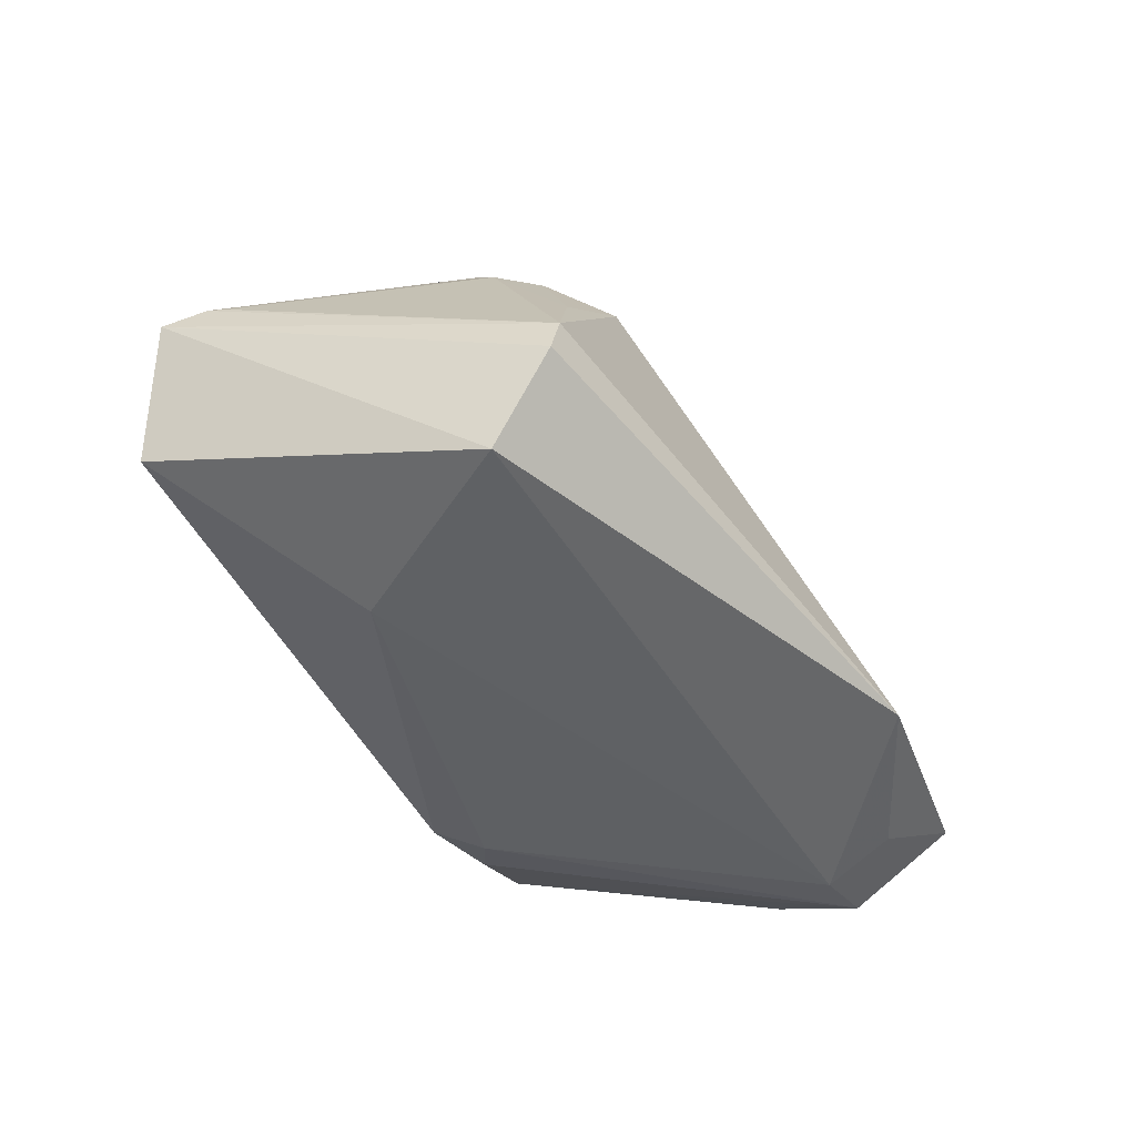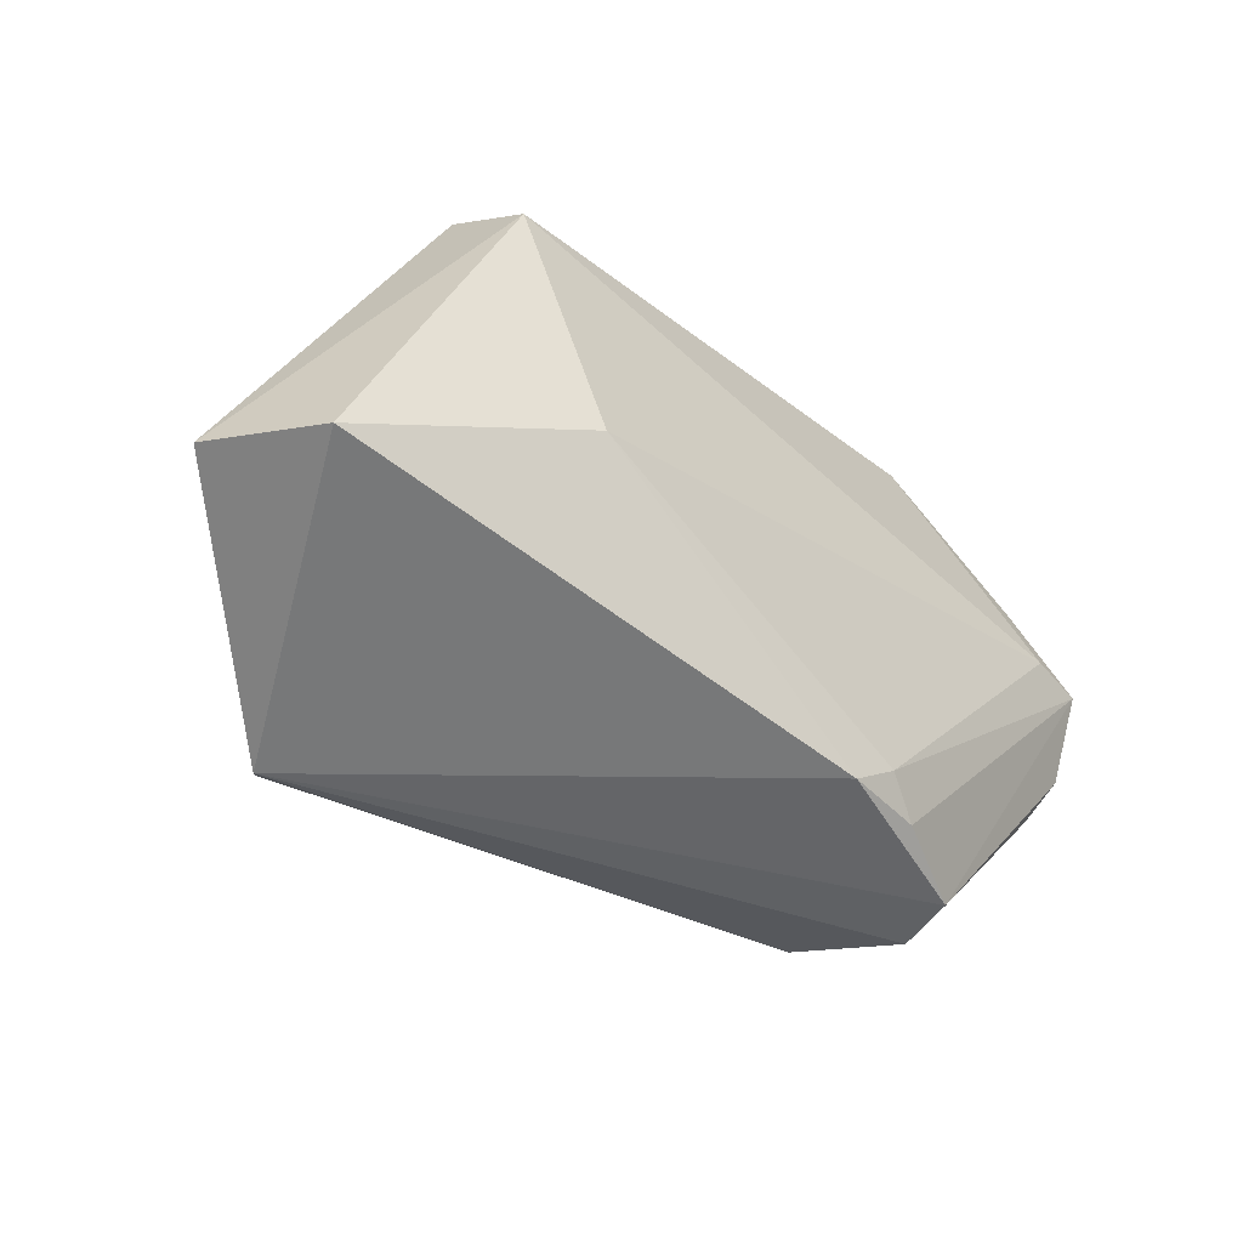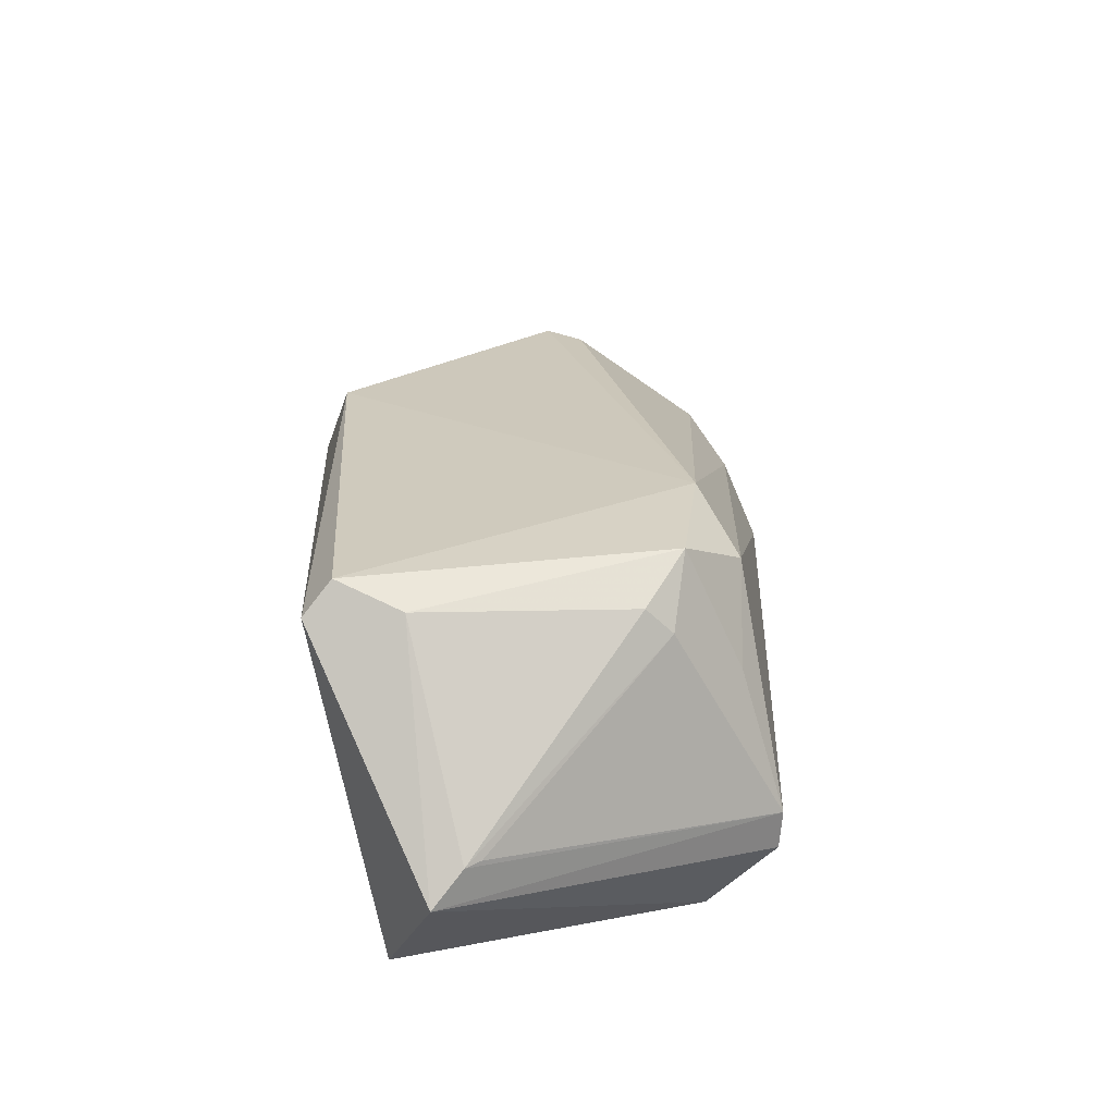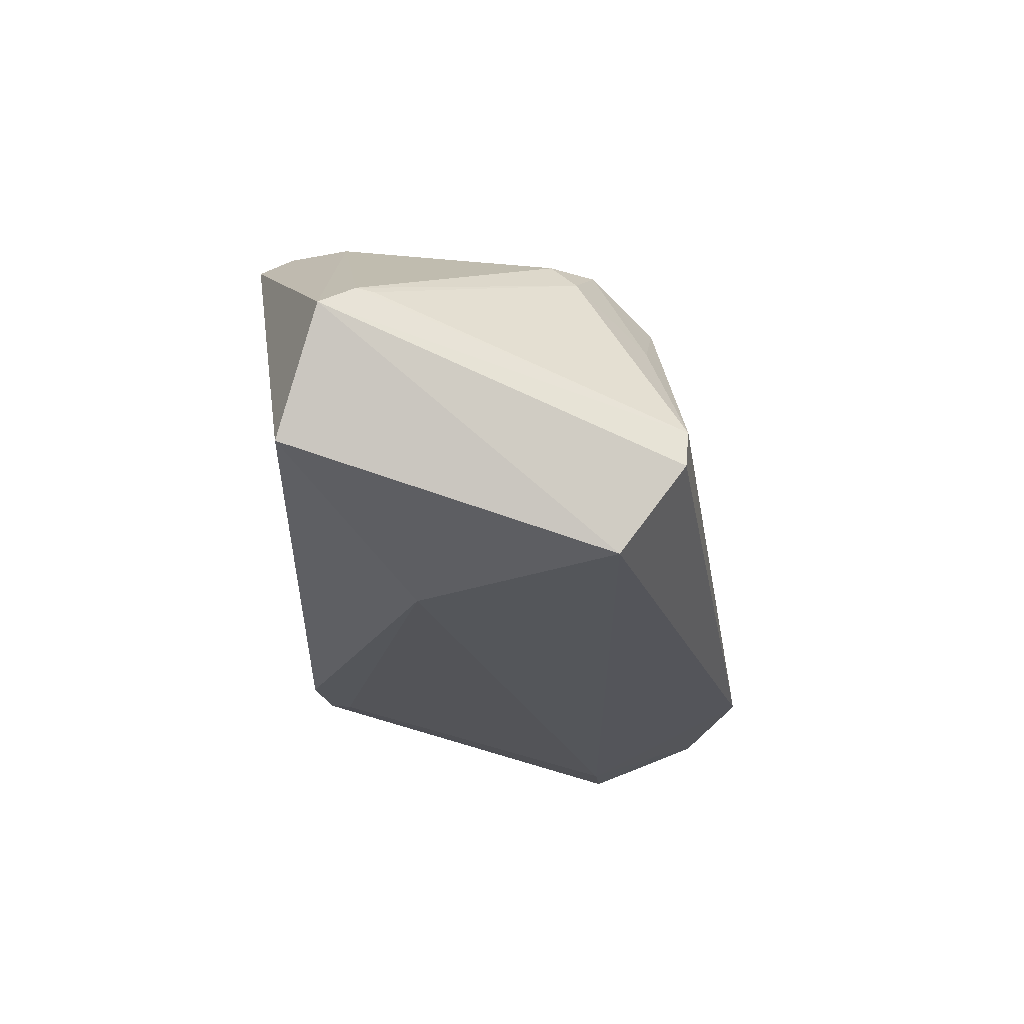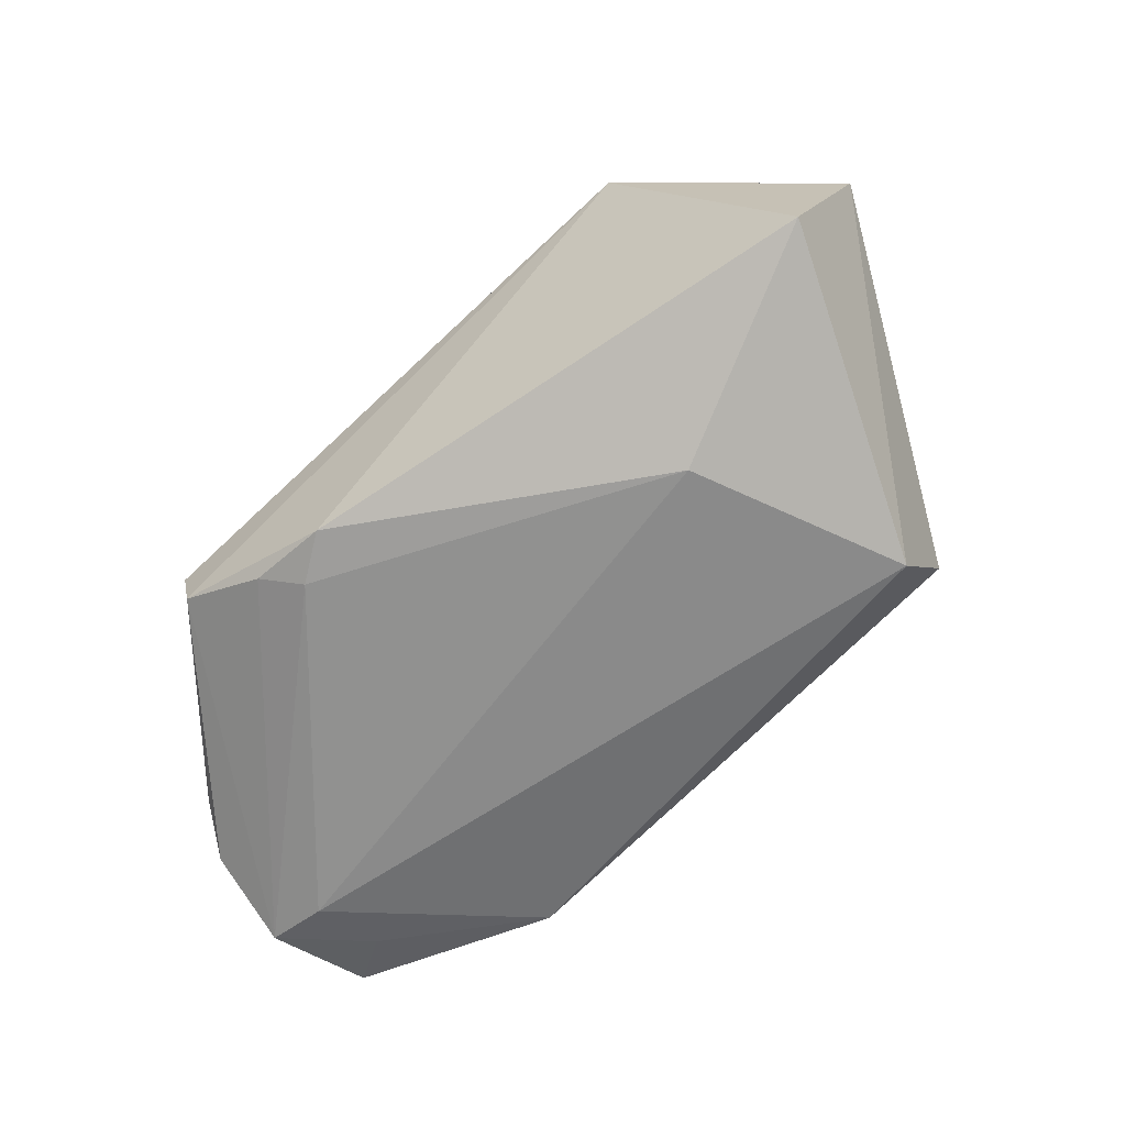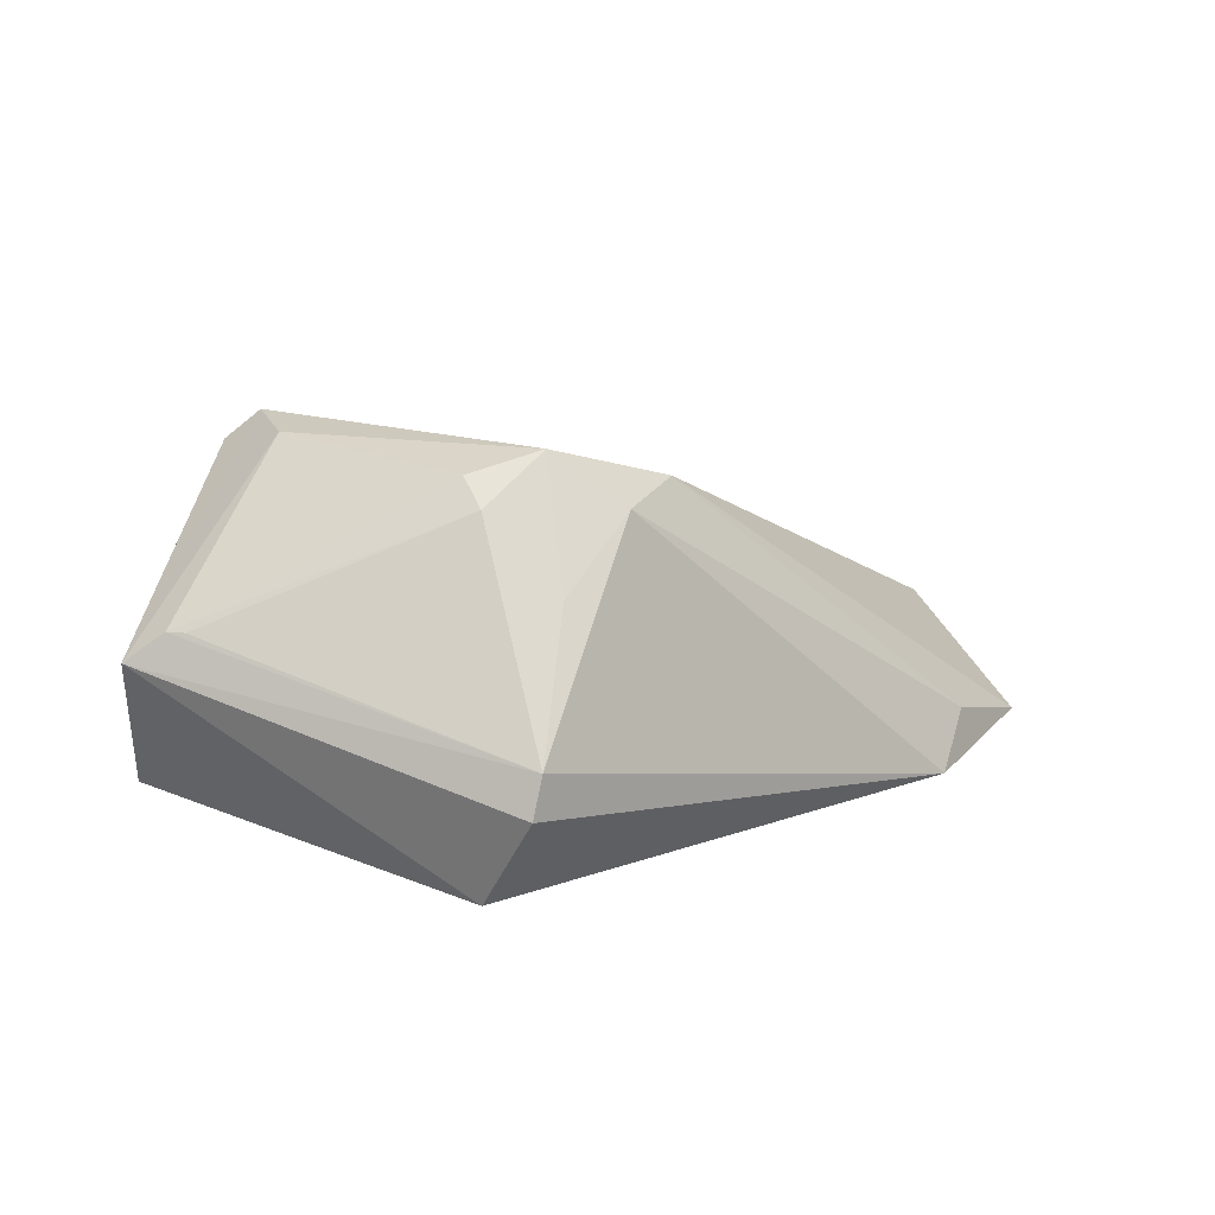
<metadata>
{"format":"obj","ext":"obj","renderer":"f3d","projection":"perspective","resolution":1024,"background":"white","views":[{"elev":-46.2,"azim":123.5,"up":"+Z"},{"elev":-46.6,"azim":135.3,"up":"+Y"},{"elev":40.9,"azim":86.0,"up":"+Z"},{"elev":-25.4,"azim":94.5,"up":"+Z"},{"elev":-63.4,"azim":38.7,"up":"+Z"},{"elev":10.7,"azim":130.6,"up":"+Z"}]}
</metadata>
<code>
v -0.04933 -0.01127 -0.01039
v 0.03785 0.01548 -0.02384
v 0.02563 -0.009612 -0.02384
v -0.02299 -0.02833 -0.01954
v 0.03164 -0.03031 0.02042
v -0.05395 -0.001574 -0.01842
v 0.03347 -0.01886 0.02216
v 0.007949 0.01604 0.01775
v -0.05457 0.007262 -0.004482
v 0.03889 0.02356 -0.0133
v -0.03342 -0.03031 -0.01508
v -0.05567 0.01025 -0.01867
v 0.03246 0.01078 0.01613
v 0.05136 -0.02275 -0.01458
v -0.04656 0.009483 -0.02384
v 0.0378 0.02397 -0.008388
v 0.02924 -0.02674 0.02384
v 0.05691 -0.01761 9.11e-05
v 0.0246 0.0127 0.02189
v 0.05302 -0.01182 0.003466
v -0.05691 0.002565 -0.004287
v -0.01836 -0.02491 -0.02148
v 0.05406 -0.01377 0.003495
v -0.03084 -0.02674 0.004834
v -0.02643 0.03031 -0.02018
v -0.03532 -0.03031 -0.007881
v -0.05422 0.009636 -0.02275
v -0.01299 -0.02904 -0.0207
v 0.01964 0.02005 0.01572
v -0.05246 0.02398 -0.01778
v 0.02945 0.01938 0.007245
v -0.03529 0.02694 -0.01415
v -0.05605 -0.0002195 -0.007618
v 0.03169 0.007516 0.01939
v -0.0454 0.01885 -0.02122
v -0.05076 -0.007776 -0.01555
f 32 29 25
f 29 32 8
f 18 17 5
f 25 29 16
f 16 10 25
f 18 10 16
f 25 10 2
f 2 10 18
f 28 5 11
f 30 8 32
f 30 32 25
f 7 17 18
f 29 8 19
f 19 8 17
f 17 7 19
f 19 7 34
f 27 11 6
f 28 11 4
f 4 11 27
f 24 5 17
f 24 8 21
f 17 8 24
f 21 30 12
f 12 30 27
f 27 6 12
f 21 8 9
f 9 30 21
f 8 30 9
f 35 30 25
f 27 30 35
f 31 16 29
f 29 19 31
f 13 20 16
f 13 19 34
f 16 31 13
f 13 31 19
f 34 7 23
f 23 13 34
f 20 13 23
f 23 7 18
f 18 16 23
f 16 20 23
f 22 3 28
f 28 4 22
f 22 4 27
f 2 3 15
f 25 2 15
f 15 22 27
f 3 22 15
f 15 35 25
f 27 35 15
f 14 3 2
f 14 2 18
f 28 3 14
f 18 5 14
f 14 5 28
f 26 11 5
f 5 24 26
f 26 24 21
f 21 1 26
f 21 12 33
f 33 12 6
f 33 1 21
f 36 6 11
f 11 26 36
f 36 26 1
f 36 33 6
f 1 33 36

</code>
